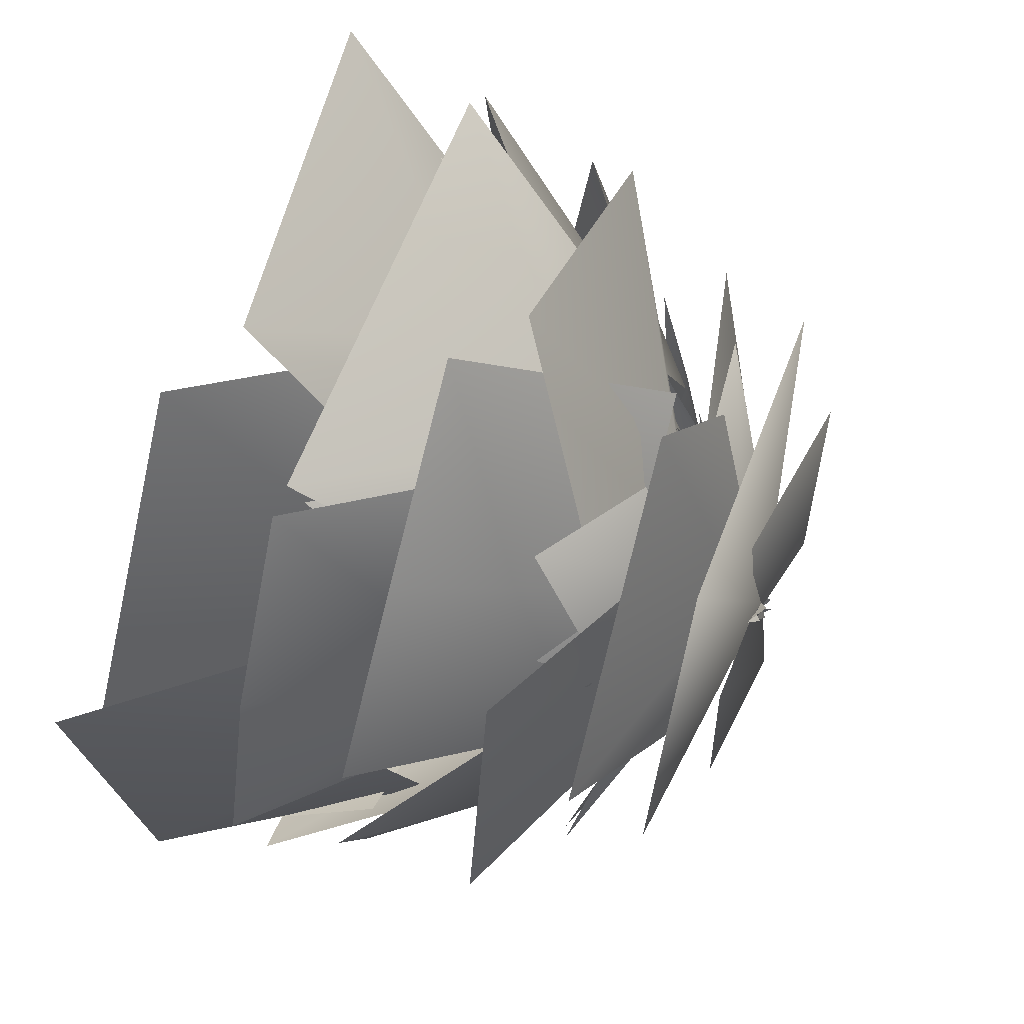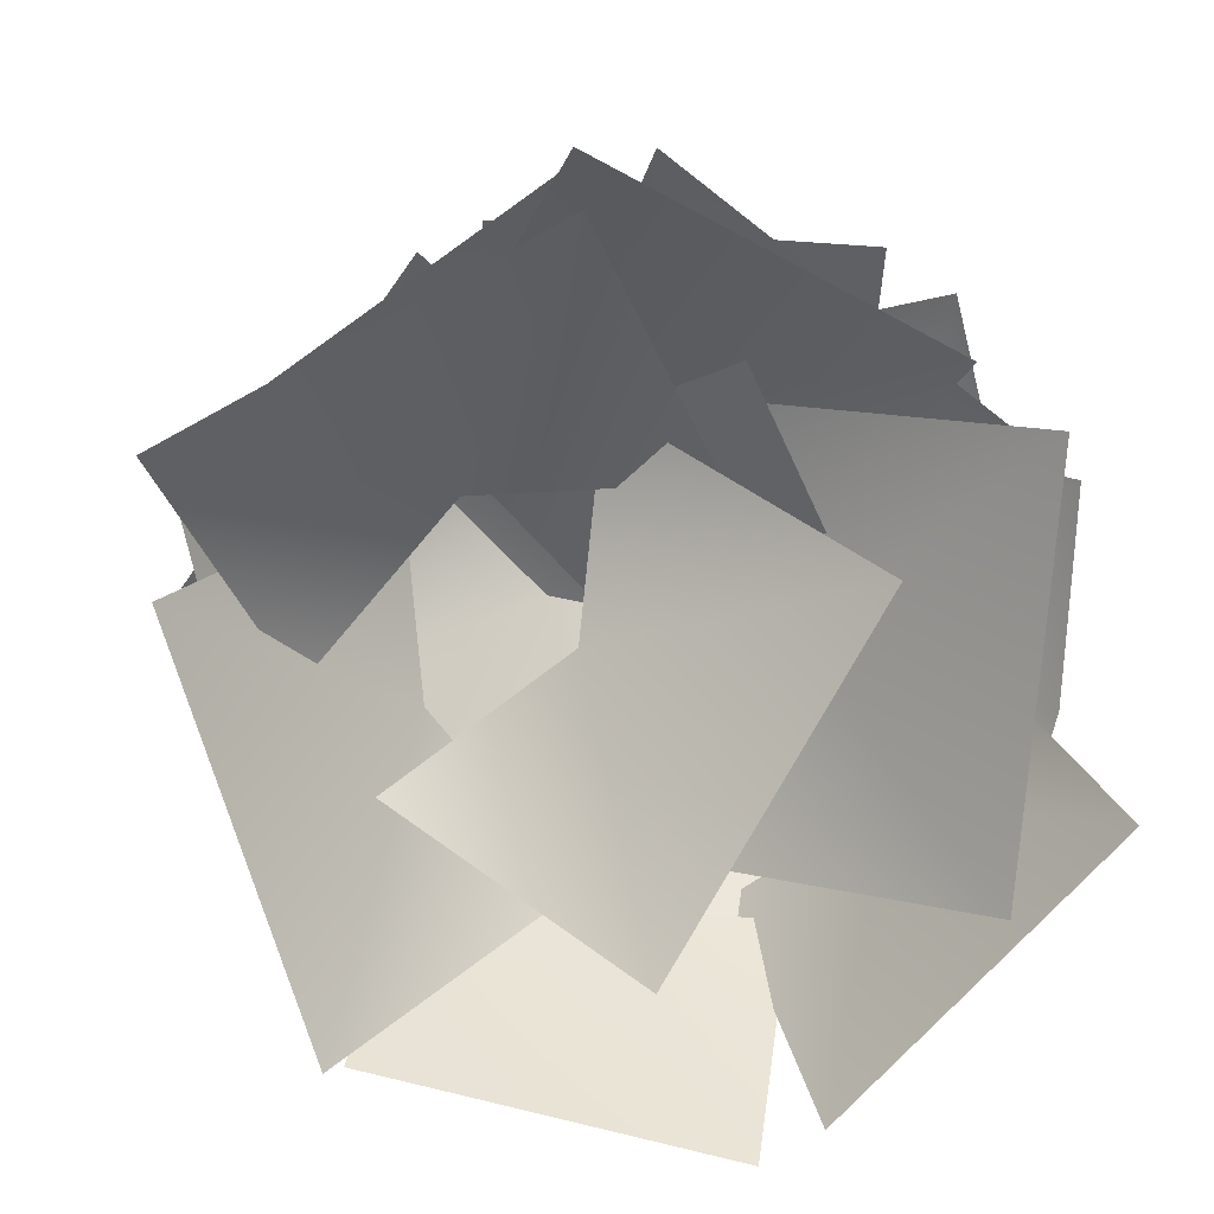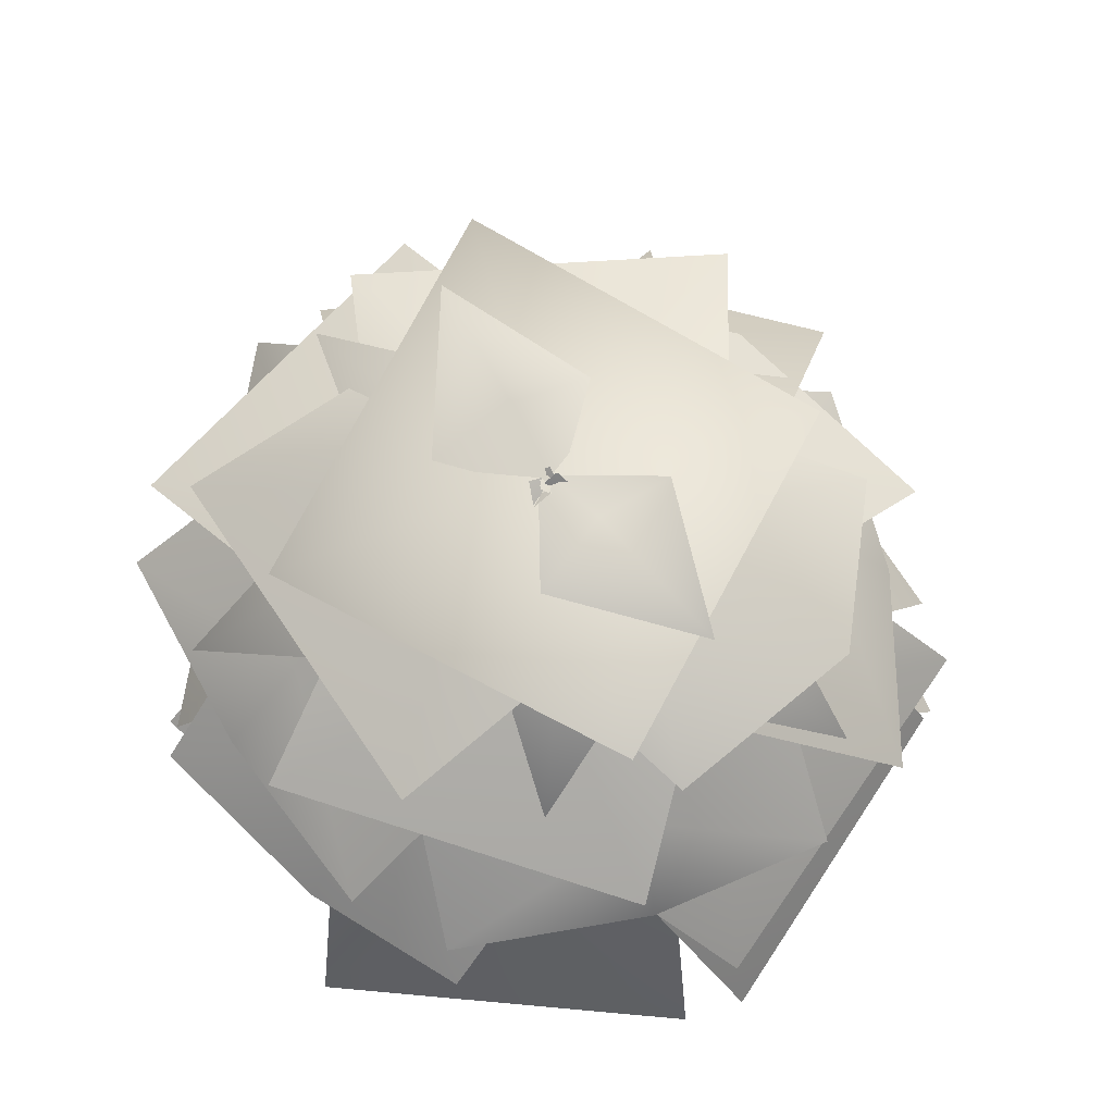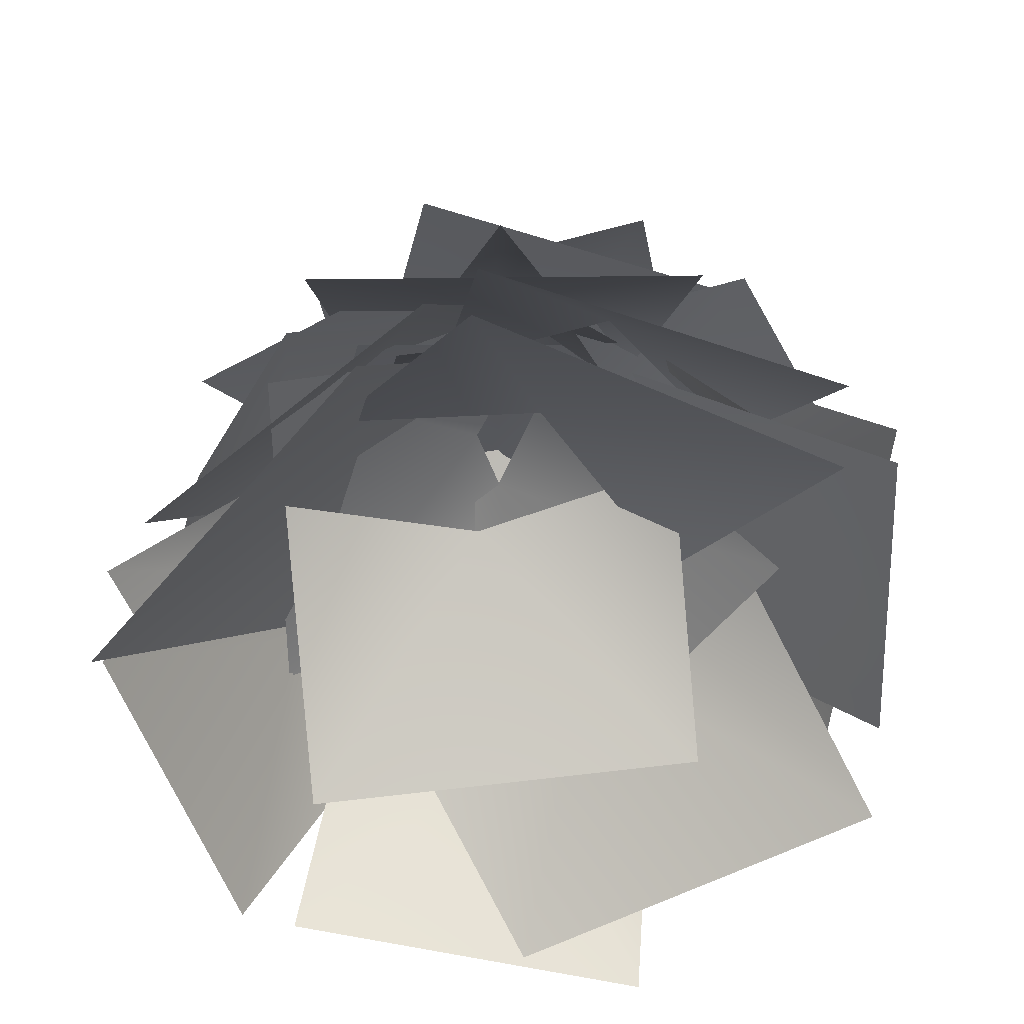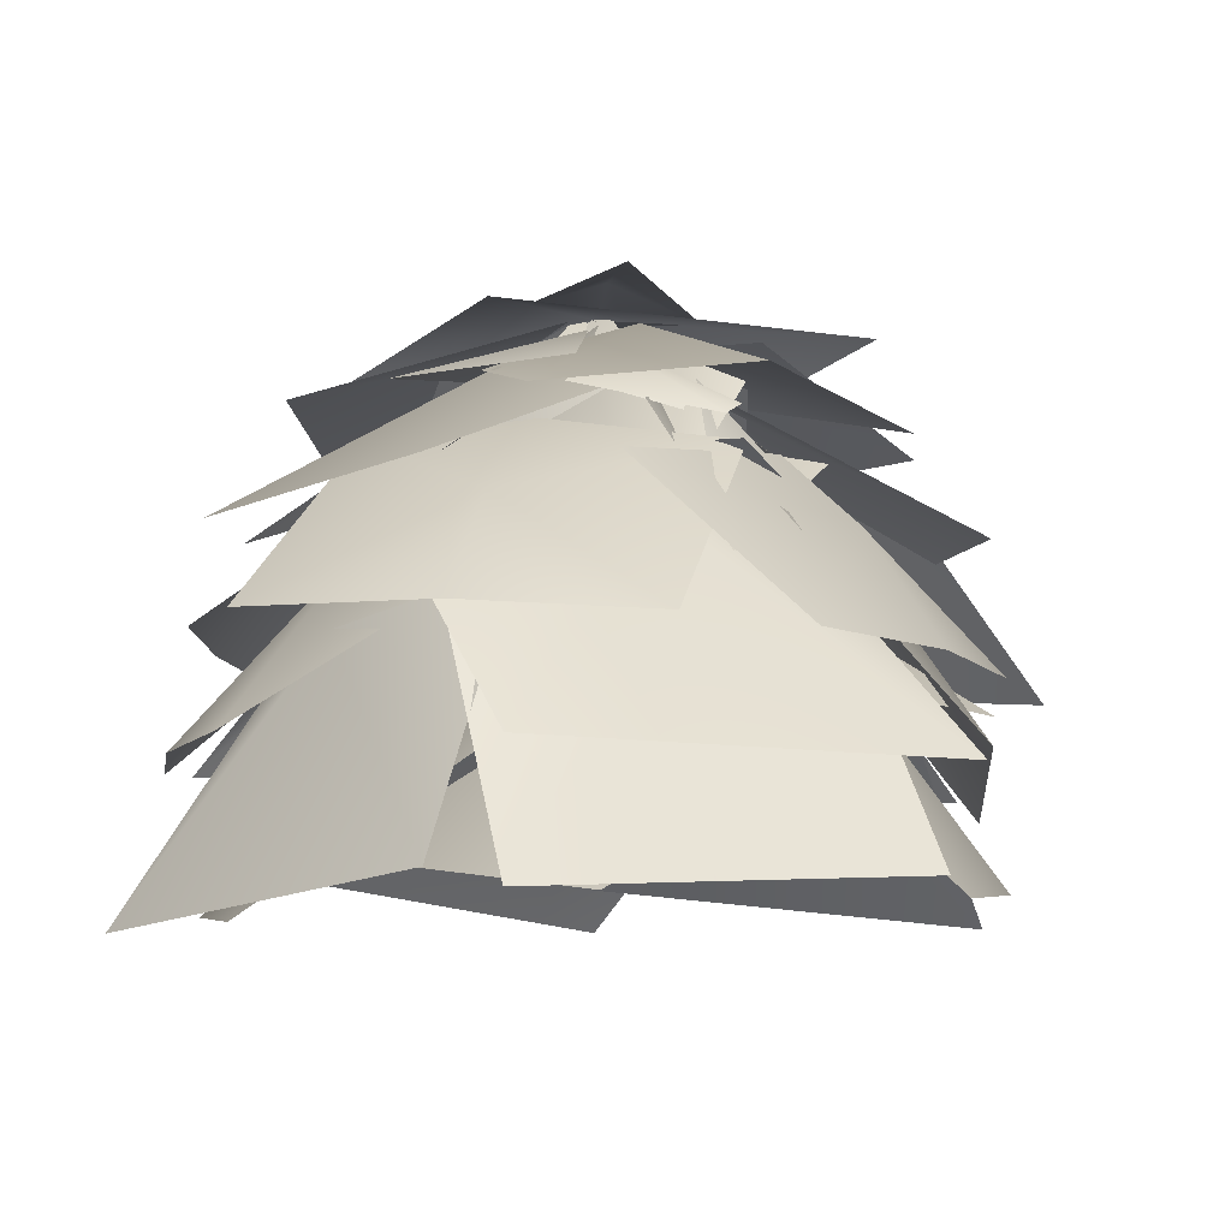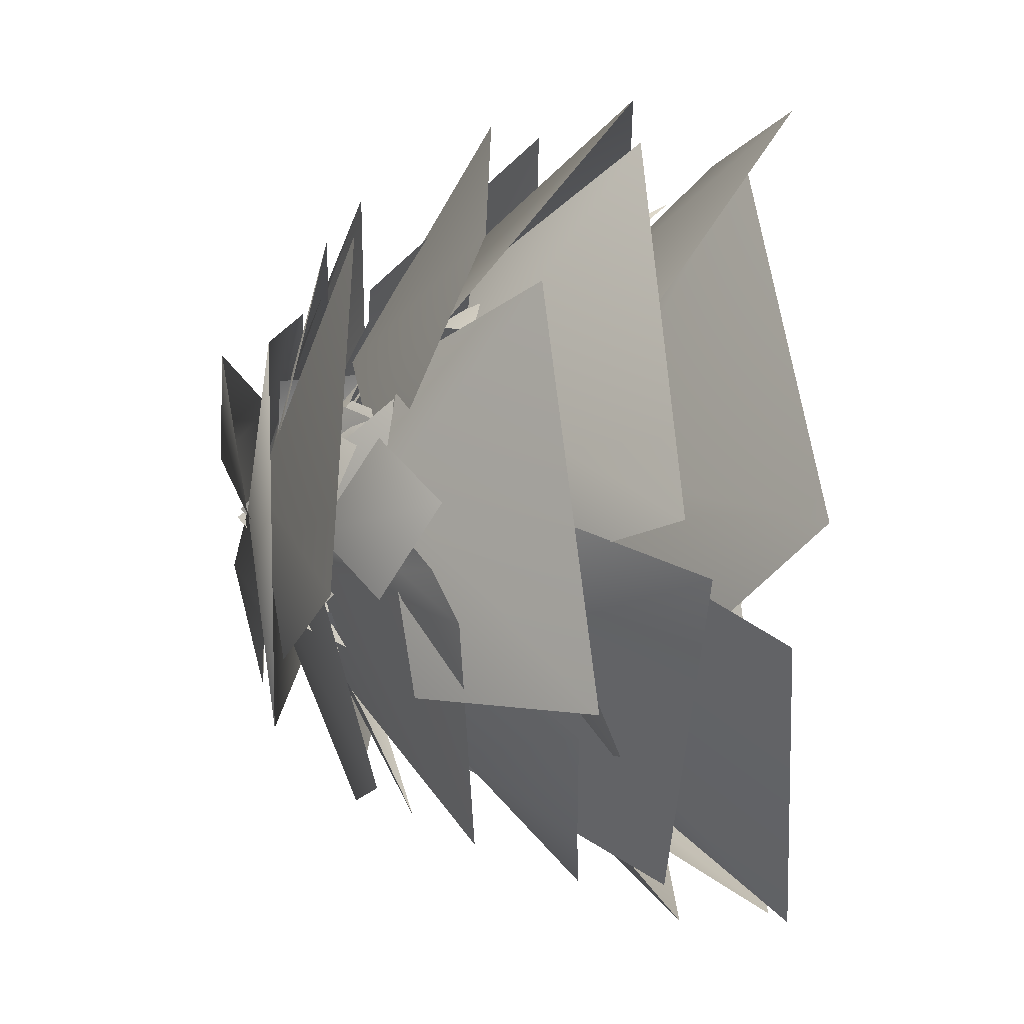
<metadata>
{"format":"obj","ext":"obj","renderer":"f3d","projection":"perspective","resolution":1024,"background":"white","views":[{"elev":62.0,"azim":109.0,"up":"+Z"},{"elev":-75.6,"azim":-35.0,"up":"+Y"},{"elev":71.0,"azim":102.0,"up":"+Y"},{"elev":-52.6,"azim":-93.0,"up":"+Y"},{"elev":-9.8,"azim":138.7,"up":"+Y"},{"elev":-6.6,"azim":-90.5,"up":"+Z"}]}
</metadata>
<code>
o model_3120
v 0.4182 0.5776 -0.526
v 0.07593 -0.0182 -1.044
v -0.1466 0.6474 -0.3786
v -0.839 0.0695 -0.3617
v -0.4939 0.6625 0.03908
v 0.007224 0.487 0.6898
v 0.5757 0.02493 1.106
v 0.4526 0.5068 0.3065
v 1.12 -0.05355 0.1563
v 0.6131 0.4041 -0.2489
v -0.5818 0.4786 0.3498
v -0.6473 0.02914 0.9919
v -0.09976 0.5862 0.5887
v 0.346 0.14 1.106
v 0.3458 0.555 0.5091
v -0.4452 0.386 -0.4325
v -1.043 0.005518 -0.08747
v -0.3767 0.5685 0.1222
v -0.5476 0.1374 0.8851
v 0.1078 0.5166 0.5151
v -0.2255 0.5492 0.4998
v 0.5074 0.1497 0.6158
v 0.07025 0.6045 -0.03034
v 0.5911 0.00664 -0.4594
v -0.1428 0.4077 -0.5635
v -0.3793 0.7814 -0.1554
v -0.9724 0.3304 -0.07286
v -0.4952 0.8635 0.3107
v -0.6169 0.4065 0.9178
v -0.1311 0.832 0.6785
v 0.2043 0.867 -0.6188
v -0.1256 0.3265 -0.9381
v -0.3394 0.8571 -0.3363
v -0.9048 0.2619 -0.2058
v -0.5412 0.8386 0.05885
v 0.8648 0.8366 -0.06
v 0.9883 0.2933 -0.6209
v 0.4233 0.8673 -0.4422
v 0.006282 0.2772 -1.037
v -0.09548 0.8305 -0.4004
v 0.3047 0.8232 0.7458
v 0.751 0.3662 1.01
v 0.6681 0.8623 0.2979
v 1.042 0.3544 0.542
v 1.196 0.3508 0.1054
v 0.5638 0.8273 -0.2419
v -0.3988 0.7239 0.1574
v -0.04114 0.3504 0.798
v 0.1024 0.8708 0.02617
v 0.9333 0.4859 0.2374
v 0.514 0.8569 -0.3924
v -0.3402 0.9111 0.4988
v -0.477 0.4166 1.067
v 0.153 0.941 0.7208
v 0.6662 0.3676 1.011
v 0.5146 0.9243 0.4151
v 0.2132 1.038 -0.5164
v -0.4566 0.7402 -0.3876
v 0.1567 1.124 0.0293
v -0.4932 0.7322 0.1731
v -0.1931 0.7012 0.6201
v 0.5 1.004 0.461
v 0.4615 0.8215 0.1989
v 0.5854 0.532 -0.5649
v -0.02345 0.945 -0.04119
v -0.5106 0.4592 -0.6118
v -0.4695 0.7454 0.08149
v 0.04182 1.104 0.5502
v 0.7308 0.6927 0.4199
v 0.1296 1.158 -0.01516
v 0.7517 0.6765 -0.139
v 0.4445 0.6457 -0.5761
v -0.1785 1.057 -0.3981
v 0.4766 1.116 -0.1125
v 0.631 1.123 0.3694
v 0.7847 0.8736 -0.3053
v 0.1323 1.059 -0.4433
v 0.6579 0.5592 -0.7825
v 1.159 0.6267 0.1284
v 0.954 0.6027 -0.3748
v 0.3802 1.138 0.4431
v -0.08043 1.108 0.6508
v 0.5752 0.8999 0.6467
v 0.5932 1.093 -0.02278
v 1.086 0.6264 0.397
v 0.3107 0.6435 1.179
v 0.7419 0.6415 0.804
v -0.3678 0.9729 -0.4608
v -0.7976 0.5235 -0.5184
v -0.4415 1.059 0.07432
v -0.7824 0.6572 0.531
v -0.2772 1.017 0.4147
v 0.005729 1.049 -0.4212
v 0.5245 0.9833 -0.4474
v -0.07545 0.8623 -0.6009
v -0.3375 1.033 -0.1689
v -0.6032 0.5651 -0.5694
v 0.4122 0.5321 -0.9459
v -0.1208 0.5533 -0.8163
v -0.308 1.069 0.1088
v -0.6956 0.794 0.6626
v 0.01155 1.159 0.4697
v 0.133 0.7802 1.166
v 0.4768 1.074 0.607
v -0.01484 1.336 -0.343
v -0.6672 1.17 -0.2237
v -0.02356 1.41 0.1231
v -0.4225 1.132 0.7239
v 0.1747 1.245 0.5065
v 0.2844 1.186 -0.392
v -0.2579 0.8212 -0.8308
v -0.1148 1.238 -0.102
v -0.4303 1.019 -0.1368
v -0.125 1.235 -0.006324
v -0.5204 0.9881 -0.07549
v -0.5633 0.9266 -0.1515
v -0.5351 0.9676 -0.1002
v -0.5923 0.8579 -0.2904
v -0.4303 1.019 -0.1368
v 0.4442 1.296 0.1771
v 0.7397 1.105 -0.384
v 0.1778 1.394 -0.1255
v 0.3282 1.157 -0.7181
v -0.1641 1.077 -0.6865
v -0.1908 1.28 0.01414
v -0.1917 1.273 0.4986
v 0.2377 1.15 0.9778
v 0.2077 1.401 0.2588
v 0.9163 1.158 0.2726
v 0.4263 1.345 -0.1551
v 0.2663 1.218 0.4532
v 0.8996 0.9389 0.6326
v 0.4998 1.258 0.01723
v 0.9973 0.9151 -0.3492
v 0.365 1.198 -0.3821
v 0.3685 1.251 -0.2632
v 0.1607 0.7165 -0.527
v -0.0339 1.24 -0.03762
v -0.3208 0.6446 -0.3745
v -0.59 0.7039 0.06495
v -0.08558 1.204 0.3439
v -0.07426 1.262 -0.2352
v -0.4437 0.7697 0.203
v 0.1065 1.311 0.1947
v -0.07822 0.7653 0.5551
v 0.4188 0.8275 0.6547
v 0.5383 1.272 0.1712
v -0.09374 1.346 0.3999
v 0.4976 0.778 0.5512
v 0.2079 1.383 0.05581
v 0.6631 0.7219 0.03607
v 0.4869 0.7527 -0.4851
v -0.08959 1.313 -0.2444
v 0.2906 1.309 -0.1649
v 0.5416 1.162 -0.2759
v 0.4991 1.004 -0.7592
v 0.1752 1.133 -0.4712
v 0.2659 1.259 0.3709
v 0.1968 1.115 0.6381
v 0.6015 0.9555 0.9048
v 0.5764 1.081 0.471
v 0.2334 1.393 -0.002279
v 0.4526 1.26 0.1742
v 0.8843 1.146 -0.07264
v 0.4762 1.244 -0.241
v 0.08129 1.385 0.09594
v -0.1129 1.193 -0.0662
v -0.1954 1.154 0.1526
v -0.09138 1.155 0.3477
v -0.4443 0.9129 0.2026
v 0.06717 1.263 -0.2022
v 0.2024 1.049 -0.3838
v -0.1224 0.7341 -0.6192
v -0.1944 1.007 -0.2658
v 0.2283 1.497 -0.0643
v 0.4177 1.419 0.03728
v 0.4492 1.432 -0.389
v 0.05575 1.397 -0.2083
v 0.1105 1.441 0.1088
v 0.1727 1.44 0.04803
v -0.147 1.424 0.03302
v -0.008914 1.512 0.201
v 0.1336 1.397 0.3676
v -0.287 1.482 0.4353
v -0.1687 1.249 0.16
v -0.2772 1.048 -0.05213
v -0.634 0.7277 0.1213
v -0.3424 0.9835 0.3537
v -0.157 1.241 -0.01554
v -0.3288 1.066 -0.2084
v -0.7672 0.8978 -0.009103
v -0.4039 1.066 0.201
v 0.2243 1.42 0.1693
v 0.2372 1.246 0.4276
v 0.6726 0.9874 0.4884
v 0.5063 1.183 0.1164
v 0.15 1.404 0.1838
v -0.1437 1.339 0.2641
v -0.2079 1.217 0.7554
v 0.1727 1.23 0.5116
v -0.2441 0.9302 0.5181
v -0.4683 0.7211 0.4633
v -0.4808 0.3313 0.7922
v -0.1493 0.6288 0.7141
v 0.4085 0.9931 0.5285
v 0.279 0.7649 0.6963
v 0.581 0.3615 0.7756
v 0.6228 0.6945 0.4726
v 0.18 1.458 0.06358
v -0.04851 1.254 0.1573
v 0.09779 1.072 0.5184
v 0.374 1.291 0.2644
v 0.1779 1.47 0.08712
v 0.1917 1.283 -0.1733
v -0.1973 1.104 -0.21
v -0.08722 1.297 0.1634
v 0.164 1.467 0.1195
v 0.3981 1.277 0.01086
v 0.2591 1.124 -0.3658
v -0.02434 1.313 -0.09677
v 0.1171 1.469 0.07835
v 0.2067 1.274 0.3166
v 0.5742 1.093 0.1872
v 0.3256 1.298 -0.1038
v 0.1734 1.462 0.07436
v -0.0328 1.282 -0.09296
v -0.313 1.128 0.194
v 0.05872 1.303 0.3343
v 0.07747 1.223 0.2563
v -0.04161 1.088 0.5103
v 0.3015 0.8567 0.809
v 0.3417 0.9922 0.3795
v -0.1461 1.073 -0.164
v -0.1546 0.8155 -0.3397
v -0.5702 0.5269 -0.2746
v -0.4065 0.8558 -0.01097
v 0.1317 1.479 0.05769
v 0.2975 1.281 0.2476
v 0.5389 1.041 -0.0154
v 0.2102 1.272 -0.181
v 0.7181 0.6015 0.5252
v 1.215 -0.06711 0.4982
v 0.9091 0.5998 0.09221
v 1.108 0.0248 -0.5154
v 0.7594 0.7 -0.3748
v 0.8945 0.5985 -0.3005
v 1.02 -0.01899 -0.6615
v 0.5057 0.6124 -0.5517
v 0.1142 0.02898 -1.022
v 0.0331 0.641 -0.6441
v -0.2111 1.341 -0.5316
v 0.1321 1.451 0.07673
v 0.7457 1.323 -0.2555
v 0.4773 1.331 0.6951
v -0.5471 1.338 0.4217
g surface_000
f 4 5 3
f 2 4 3
f 1 2 3
f 9 10 8
f 7 9 8
f 6 7 8
f 14 15 13
f 12 14 13
f 11 12 13
f 19 20 18
f 17 19 18
f 16 17 18
f 24 25 23
f 22 24 23
f 21 22 23
f 29 30 28
f 27 29 28
f 26 27 28
f 34 35 33
f 32 34 33
f 31 32 33
f 39 40 38
f 37 39 38
f 36 37 38
f 45 46 43
f 43 44 45
f 42 44 43
f 41 42 43
f 50 51 49
f 48 50 49
f 47 48 49
f 55 56 54
f 53 55 54
f 52 53 54
f 61 62 59
f 59 60 61
f 58 60 59
f 57 58 59
f 66 67 65
f 64 66 65
f 63 64 65
f 72 73 70
f 70 71 72
f 69 71 70
f 68 69 70
f 78 76 80
f 77 76 78
f 74 76 77
f 74 75 76
f 76 75 79
f 76 79 80
f 85 83 87
f 84 83 85
f 81 83 84
f 81 82 83
f 83 82 86
f 83 86 87
f 91 92 90
f 89 91 90
f 88 89 90
f 97 95 99
f 96 95 97
f 93 95 96
f 93 94 95
f 95 94 98
f 95 98 99
f 103 104 102
f 101 103 102
f 100 101 102
f 108 109 107
f 106 108 107
f 105 106 107
f 112 113 114
f 119 118 116
f 119 112 118
f 111 118 112
f 110 111 112
f 115 116 117
f 115 113 116
f 124 125 122
f 122 123 124
f 121 123 122
f 120 121 122
f 129 130 128
f 127 129 128
f 126 127 128
f 134 135 133
f 132 134 133
f 131 132 133
f 140 141 138
f 138 139 140
f 137 139 138
f 136 137 138
f 146 147 144
f 144 145 146
f 143 145 144
f 142 143 144
f 152 153 150
f 150 151 152
f 149 151 150
f 148 149 150
f 154 156 157
f 154 155 156
f 158 160 161
f 158 159 160
f 162 164 165
f 162 163 164
f 169 168 170
f 166 168 169
f 166 167 168
f 168 167 170
f 171 173 174
f 171 172 173
f 179 176 175
f 175 176 177
f 178 175 177
f 179 175 178
f 183 182 184
f 180 182 183
f 180 181 182
f 182 181 184
f 185 187 188
f 185 186 187
f 189 191 192
f 189 190 191
f 193 195 196
f 193 194 195
f 197 199 200
f 197 198 199
f 201 203 204
f 201 202 203
f 205 207 208
f 205 206 207
f 209 211 212
f 209 210 211
f 213 215 216
f 213 214 215
f 217 219 220
f 217 218 219
f 221 223 224
f 221 222 223
f 225 227 228
f 225 226 227
f 229 231 232
f 229 230 231
f 233 235 236
f 233 234 235
f 237 239 240
f 237 238 239
f 244 245 243
f 242 244 243
f 241 242 243
f 249 250 248
f 247 249 248
f 246 247 248
f 252 255 254
f 251 255 252
f 251 252 253
f 253 252 254

</code>
